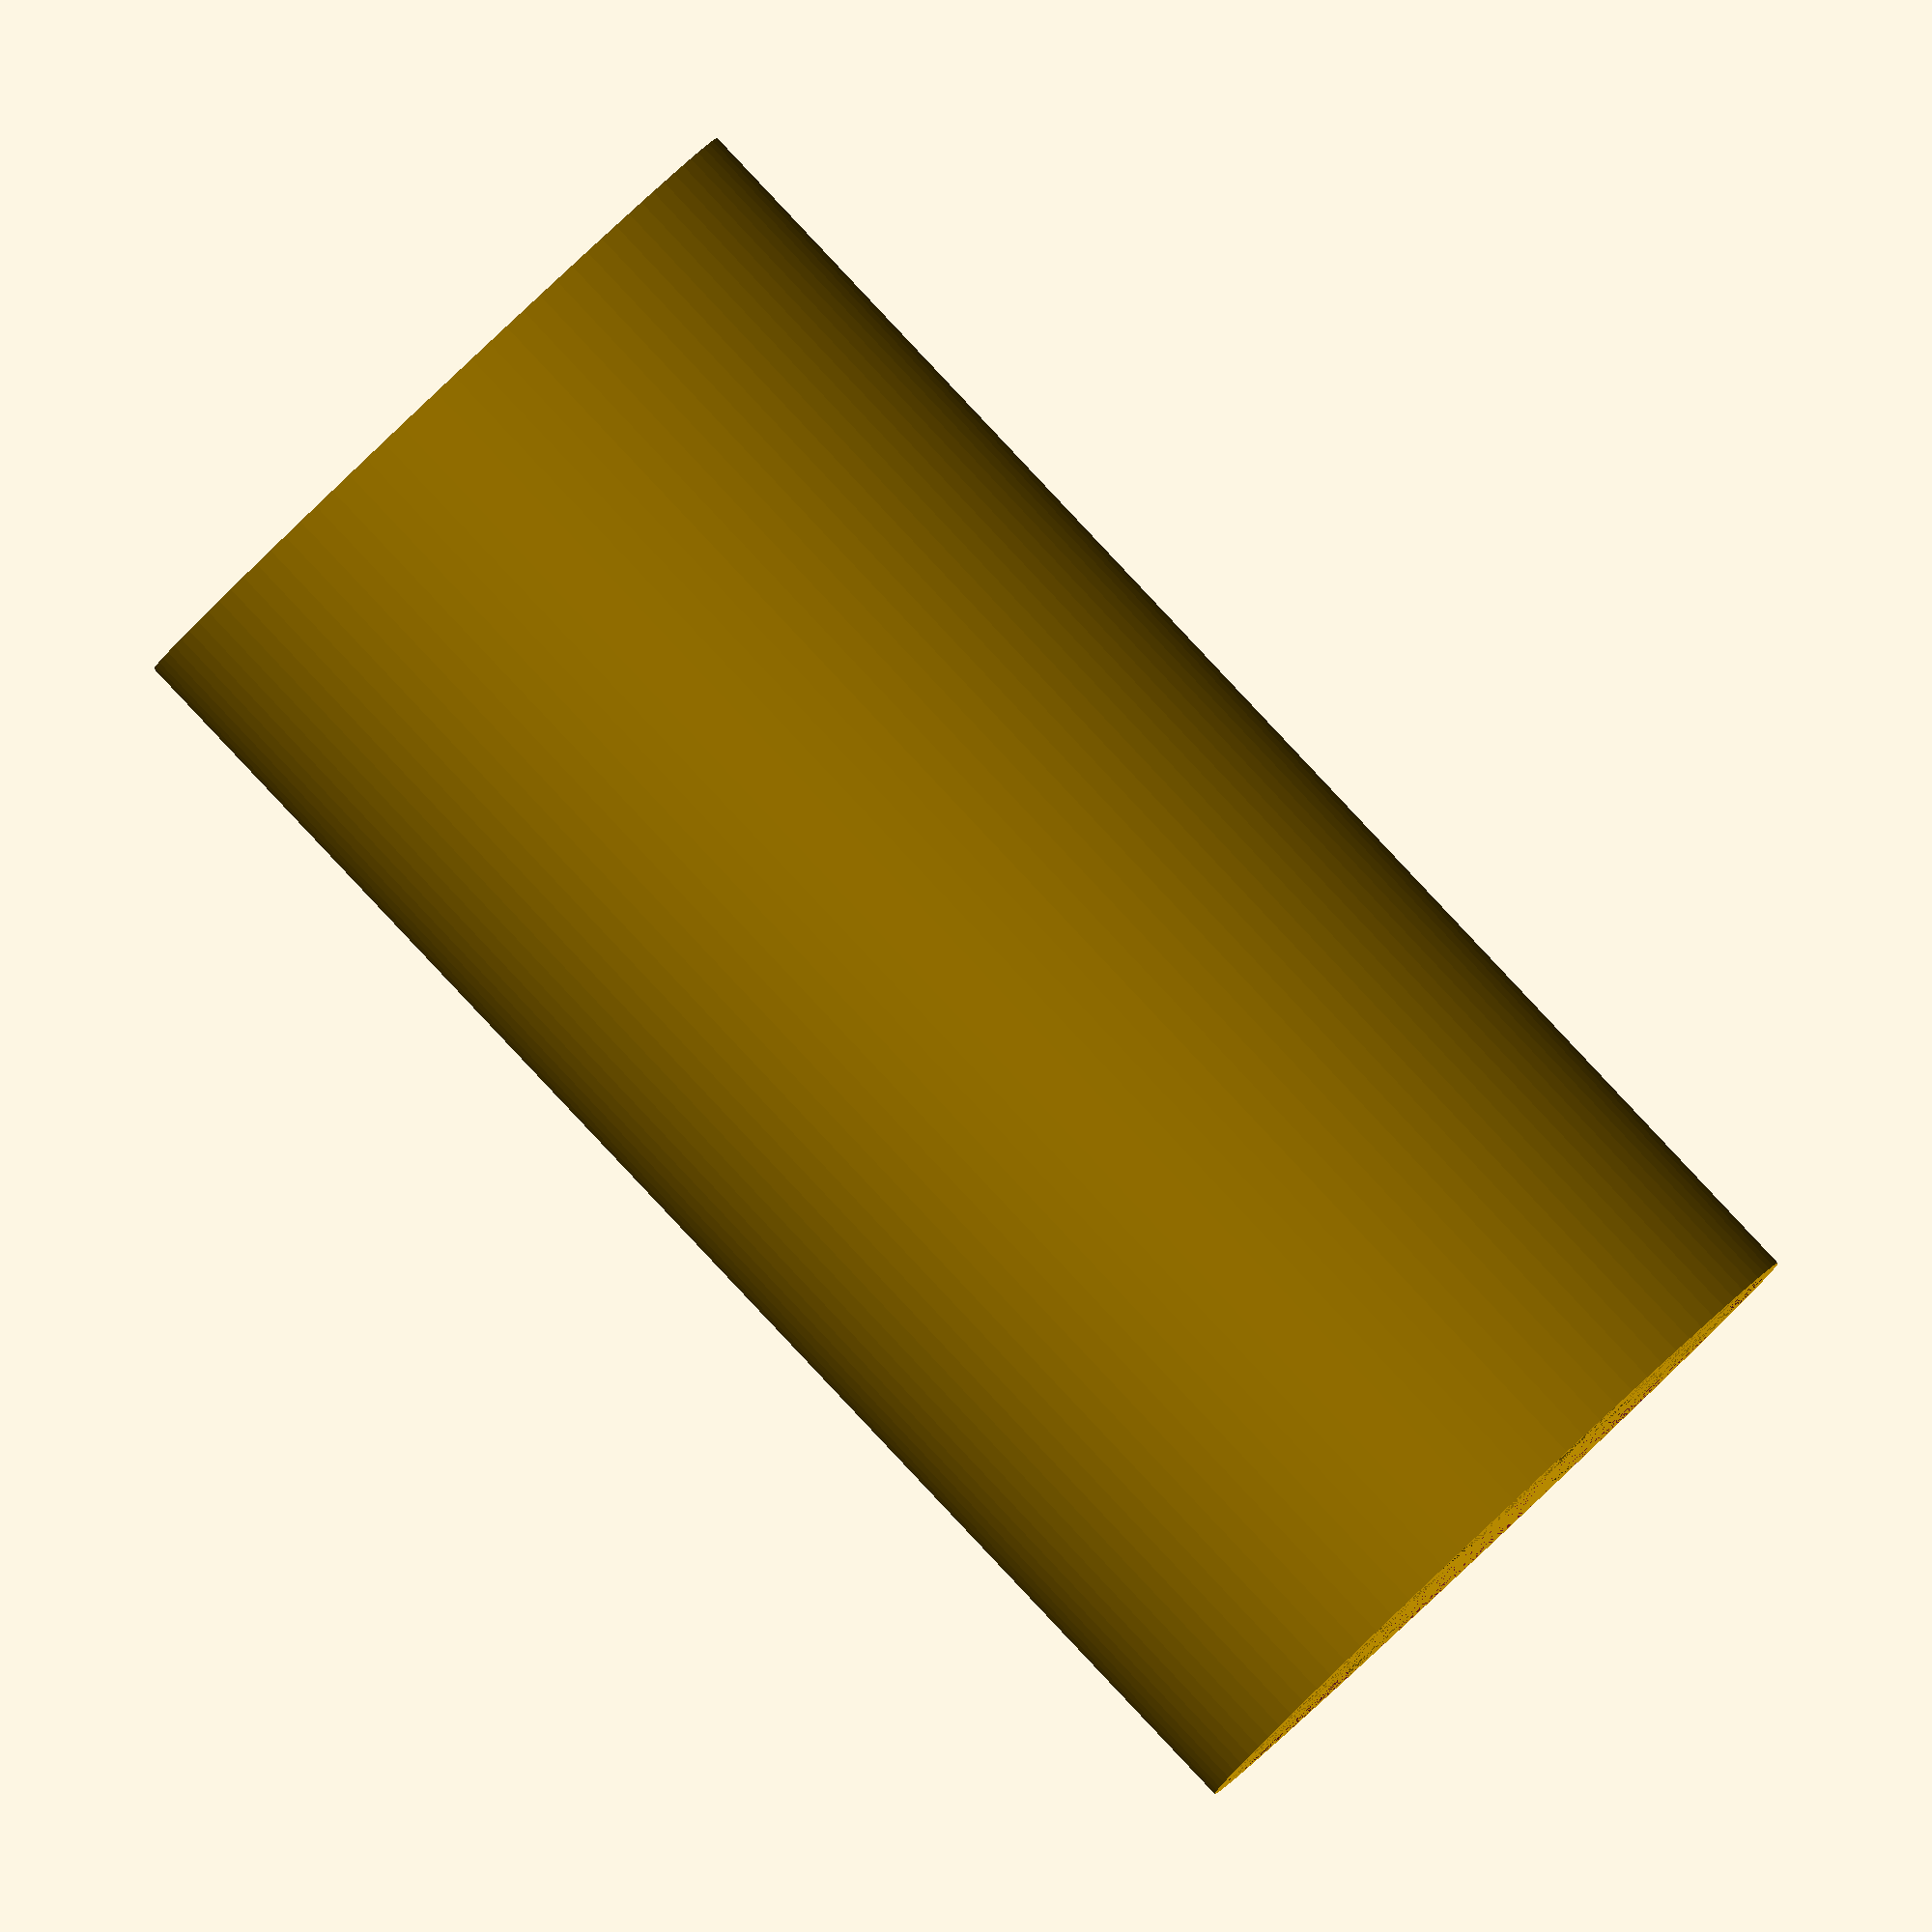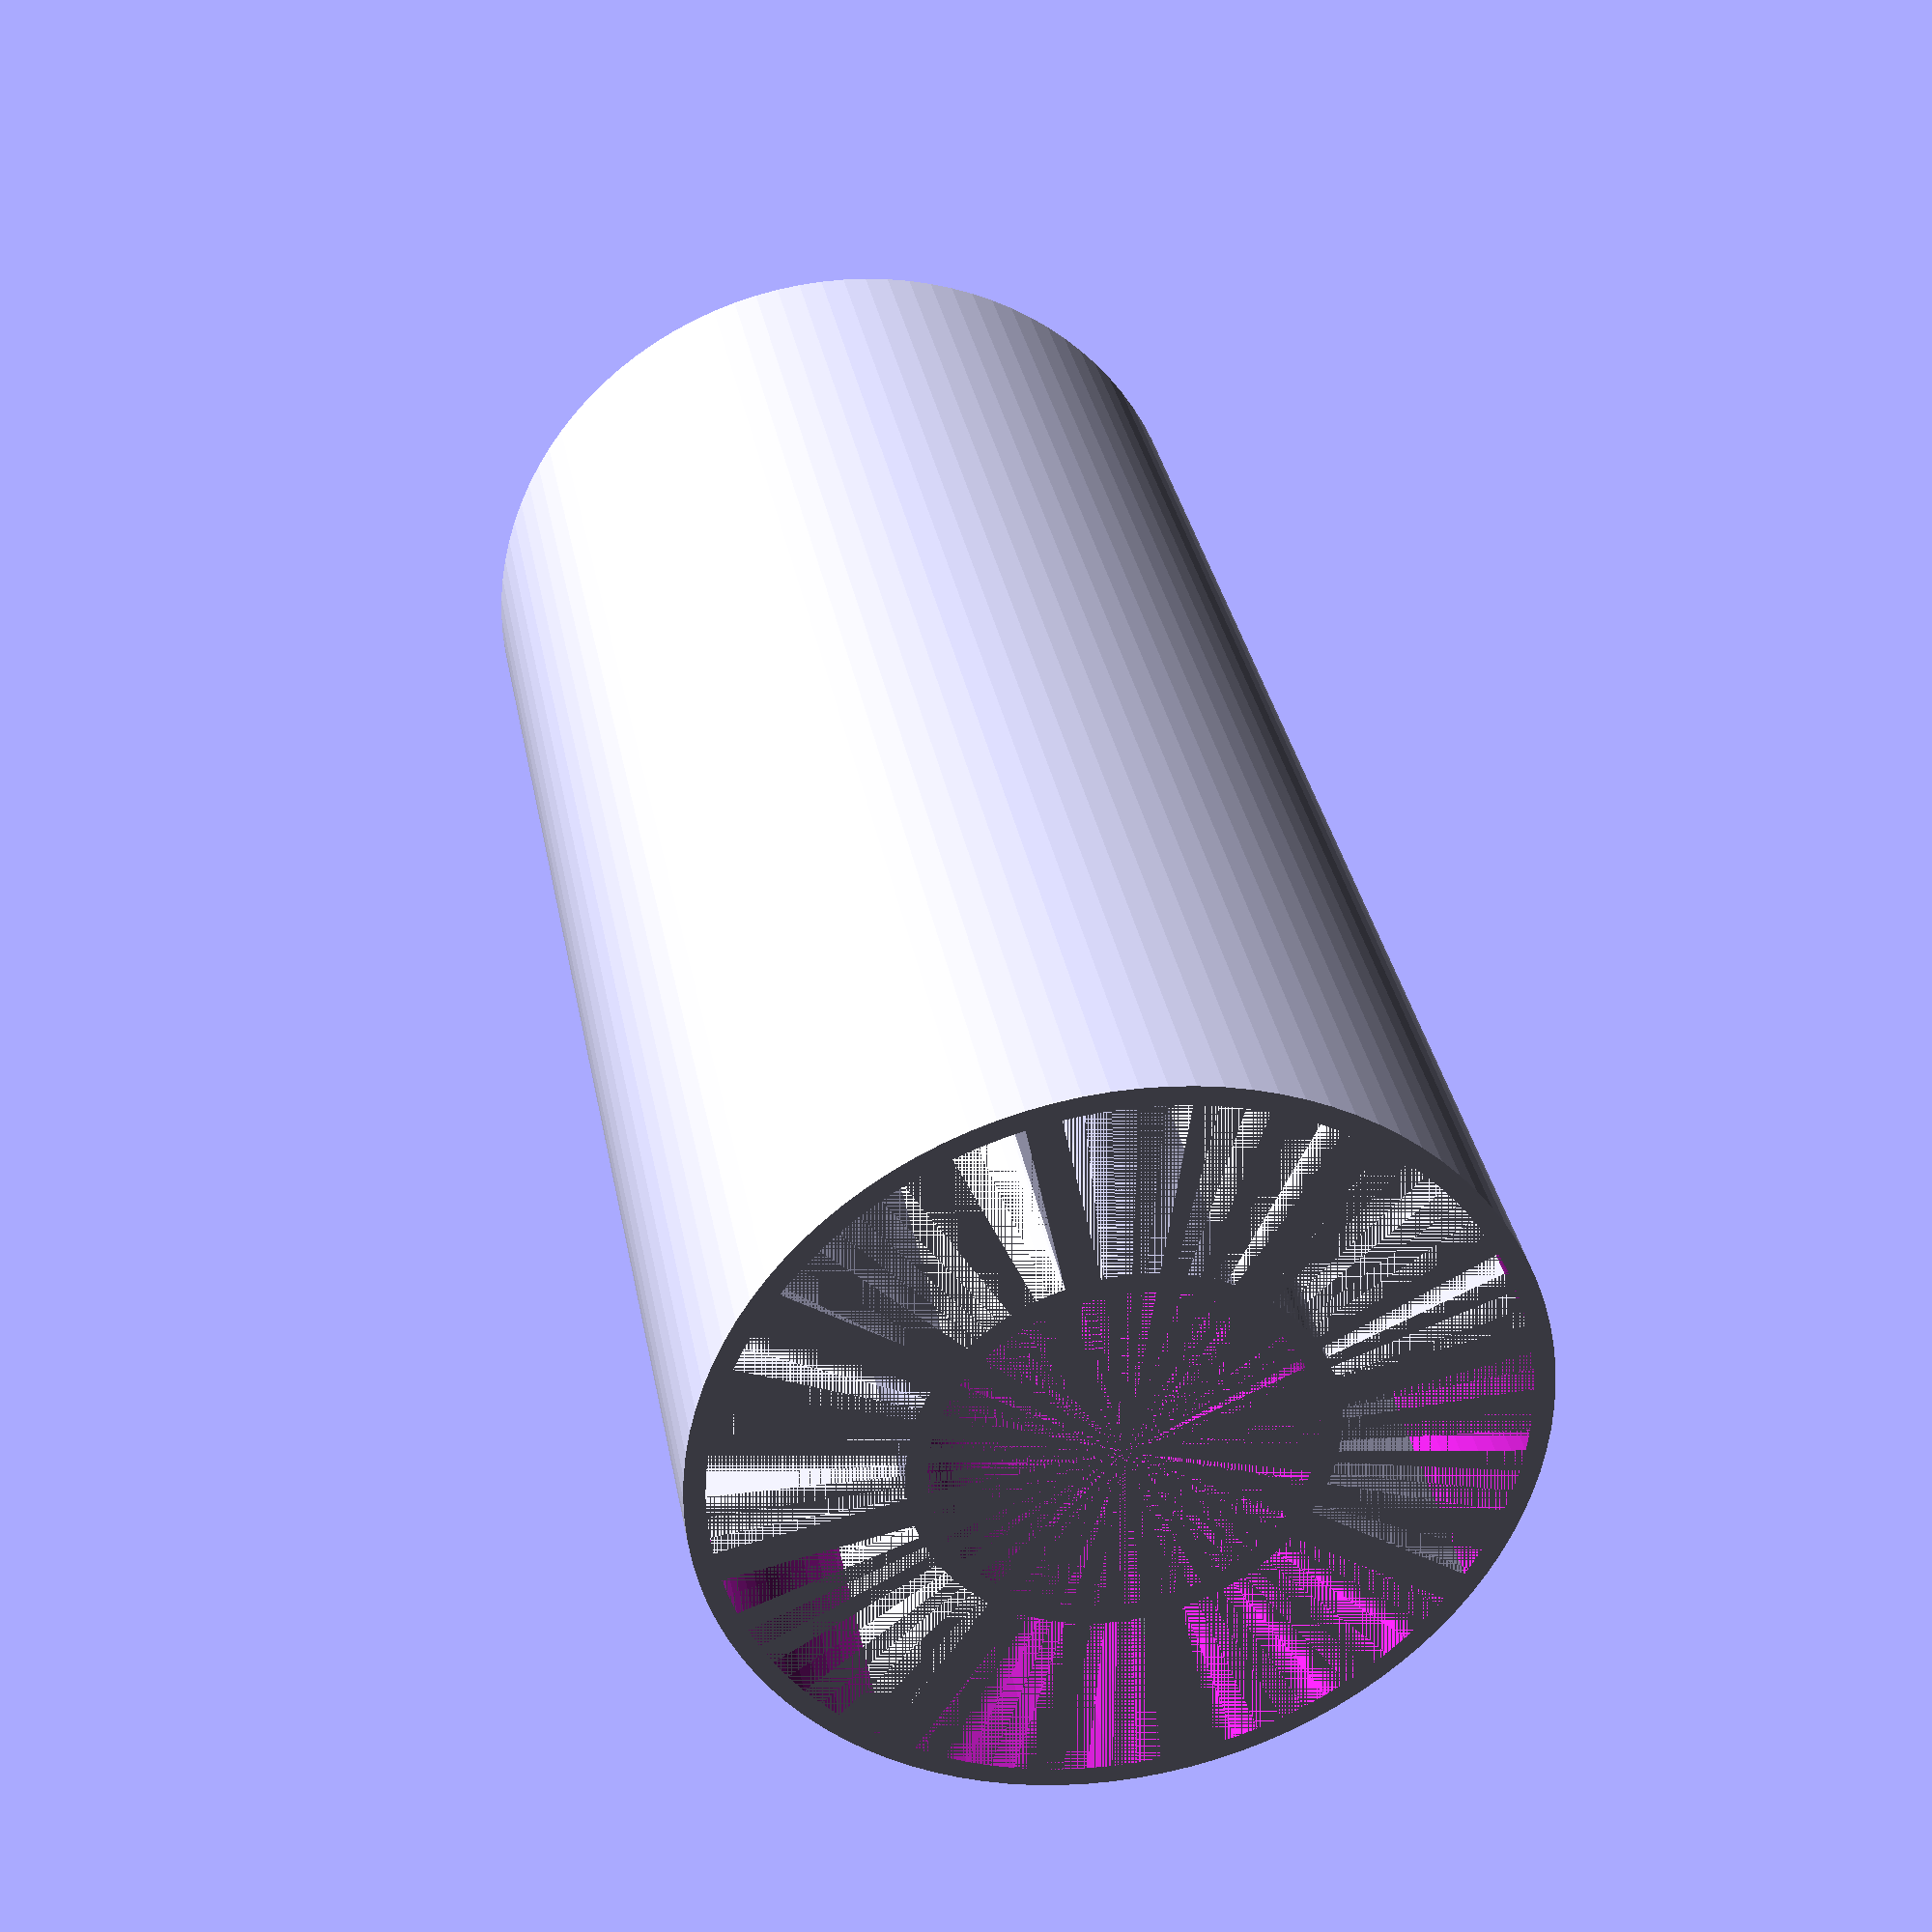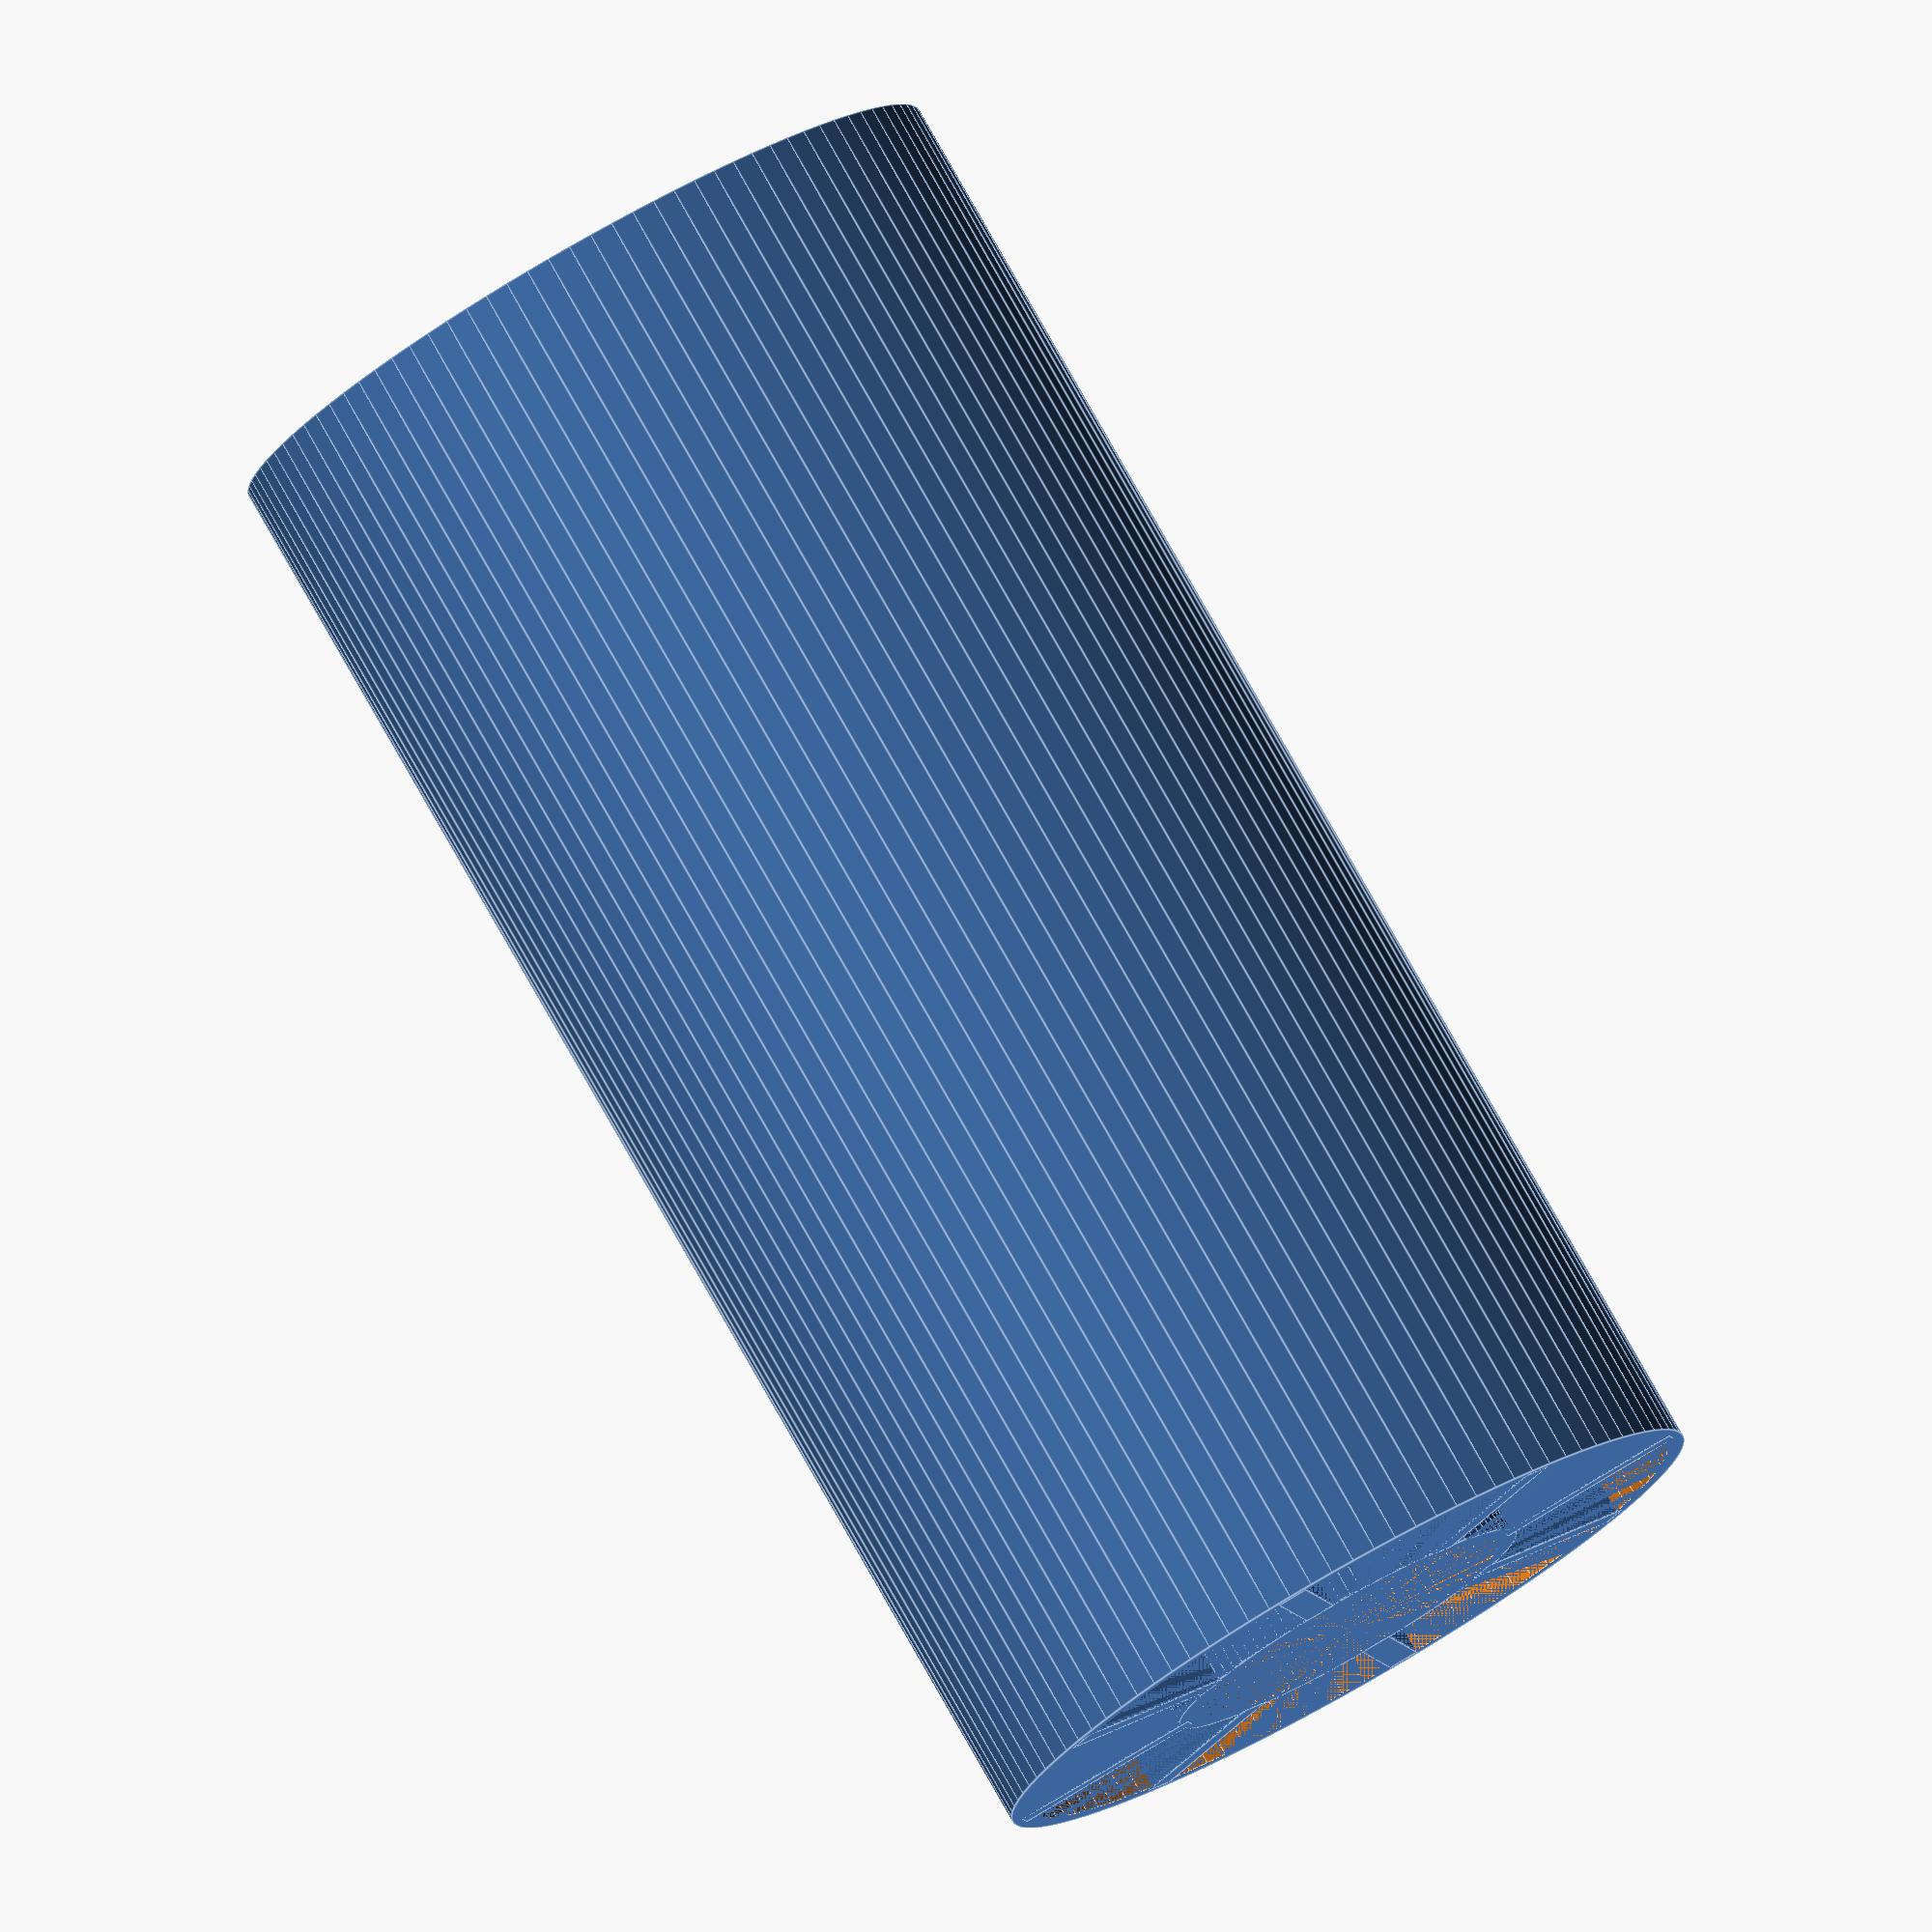
<openscad>
//fn=numb of fragments; fa=min angle; fs=min size
$fn=100;
$fa=12;
$fs=2;

Re=9.81;
Ri=9.32;
Rb=4.92;
Ra=4.42;
xp=4.9;
yp=0.8;
H=39.2;

difference(){
    cylinder(H,Re,Re,false);
    cylinder(H,Ri,Ri,false);
}       
difference(){
    cylinder(H,Rb,Rb,false);
    cylinder(H,Ra,Ra,false);
}    
for(n=[1:8])
{
    rotate([0,0,n*45])
    {
        difference(){
            translate([Rb+(xp/2)-((Rb-Ra)/2),0,H/2]) cube([xp,yp,H],true);
            
        }
     }
}
</openscad>
<views>
elev=271.6 azim=345.7 roll=316.7 proj=o view=solid
elev=146.2 azim=303.2 roll=190.3 proj=p view=wireframe
elev=99.7 azim=260.2 roll=209.6 proj=o view=edges
</views>
